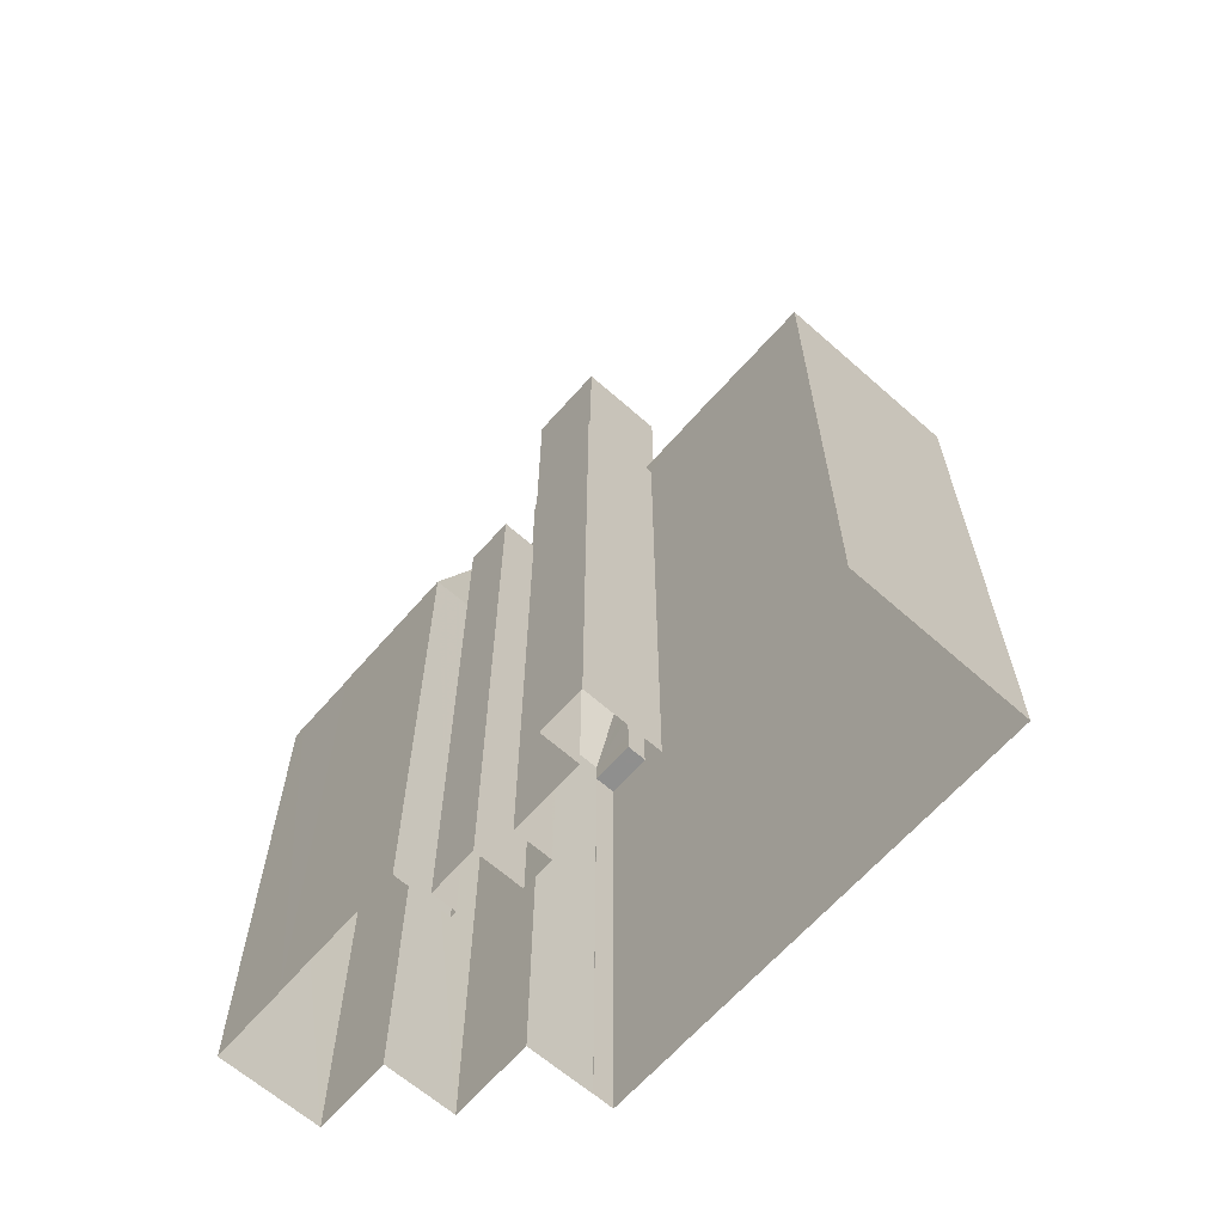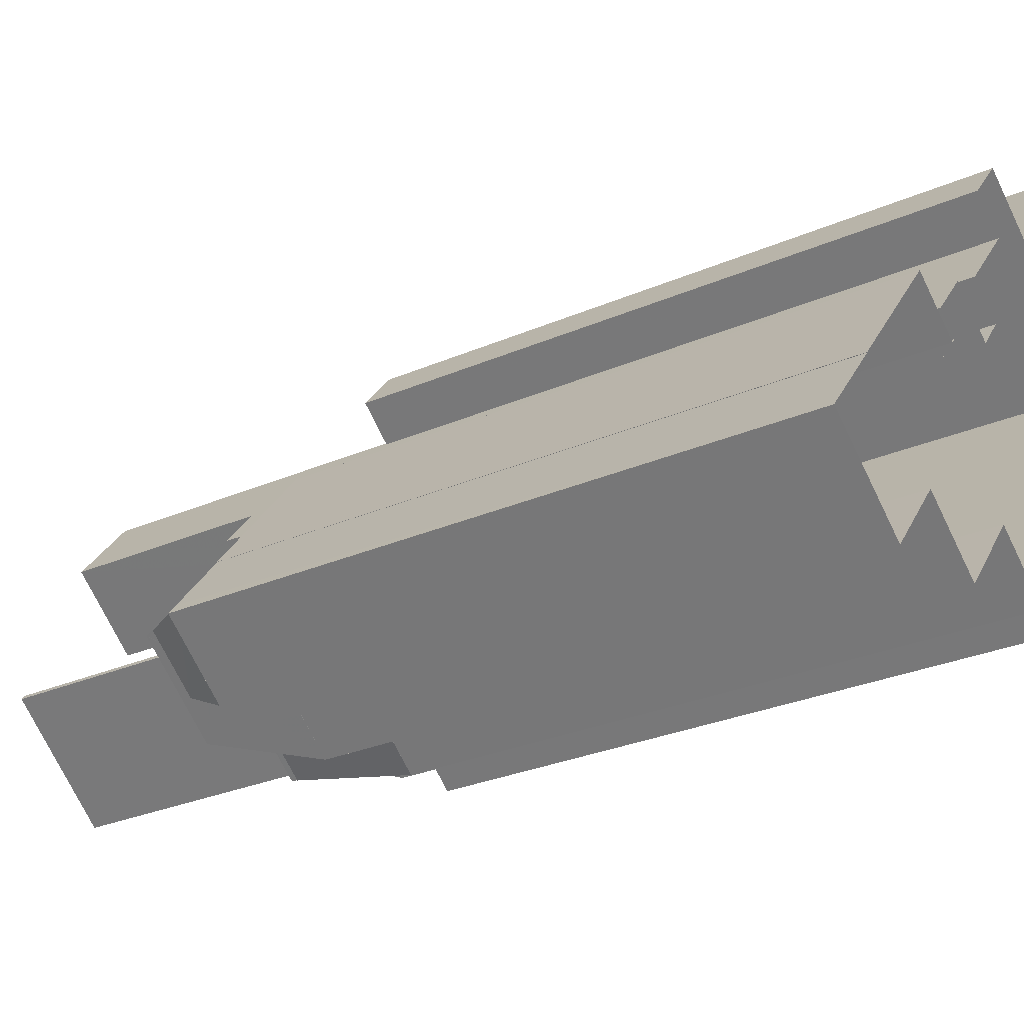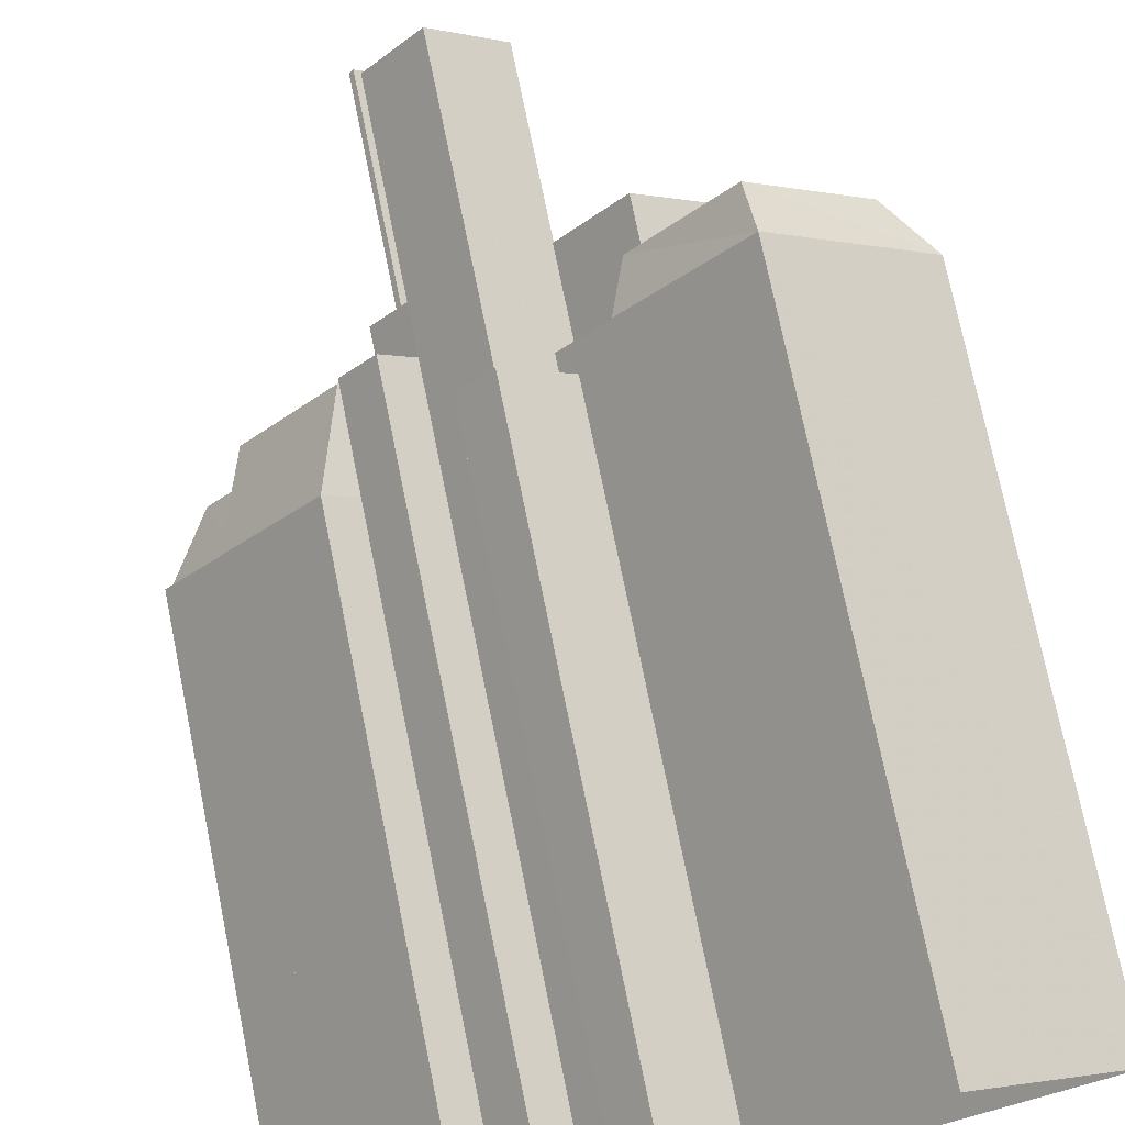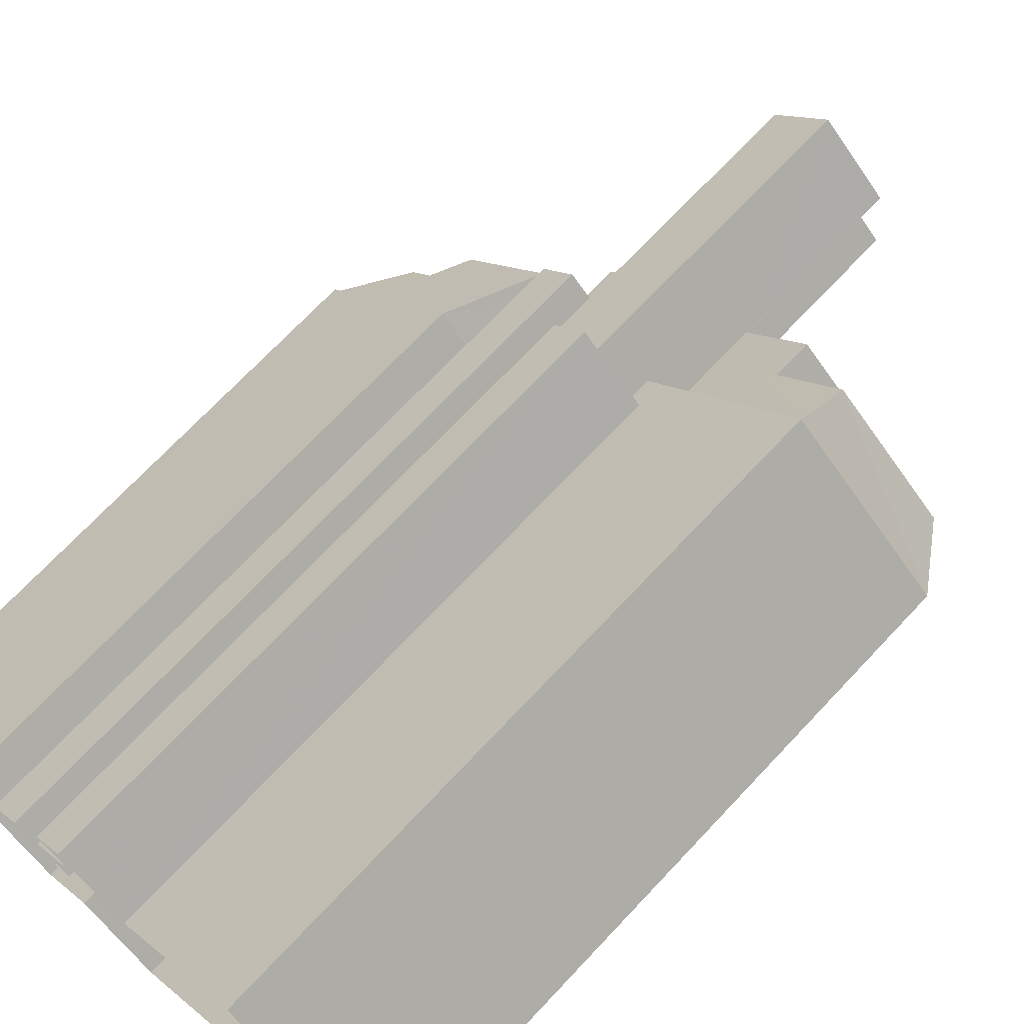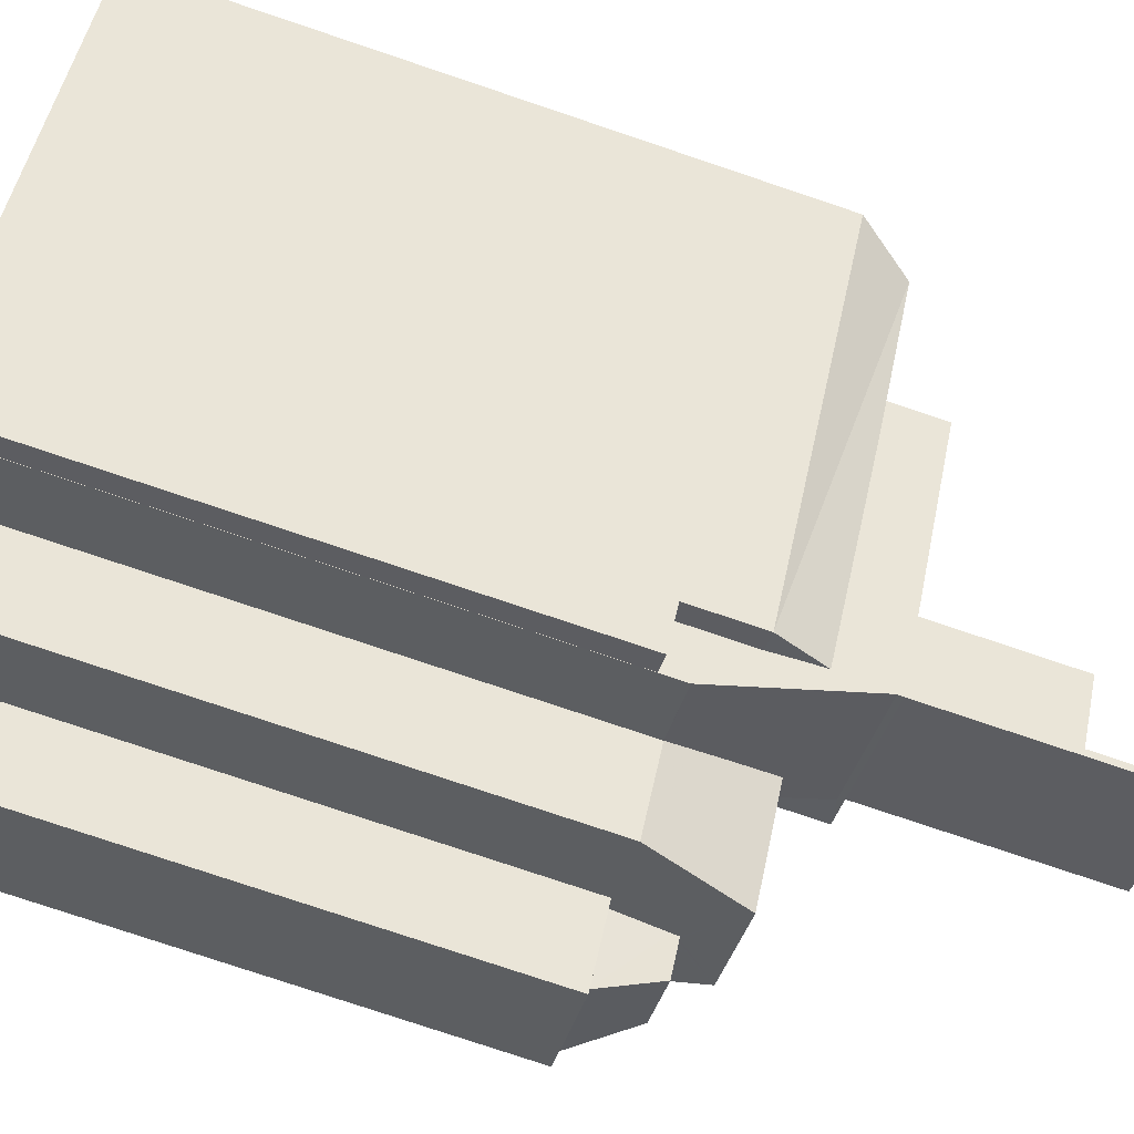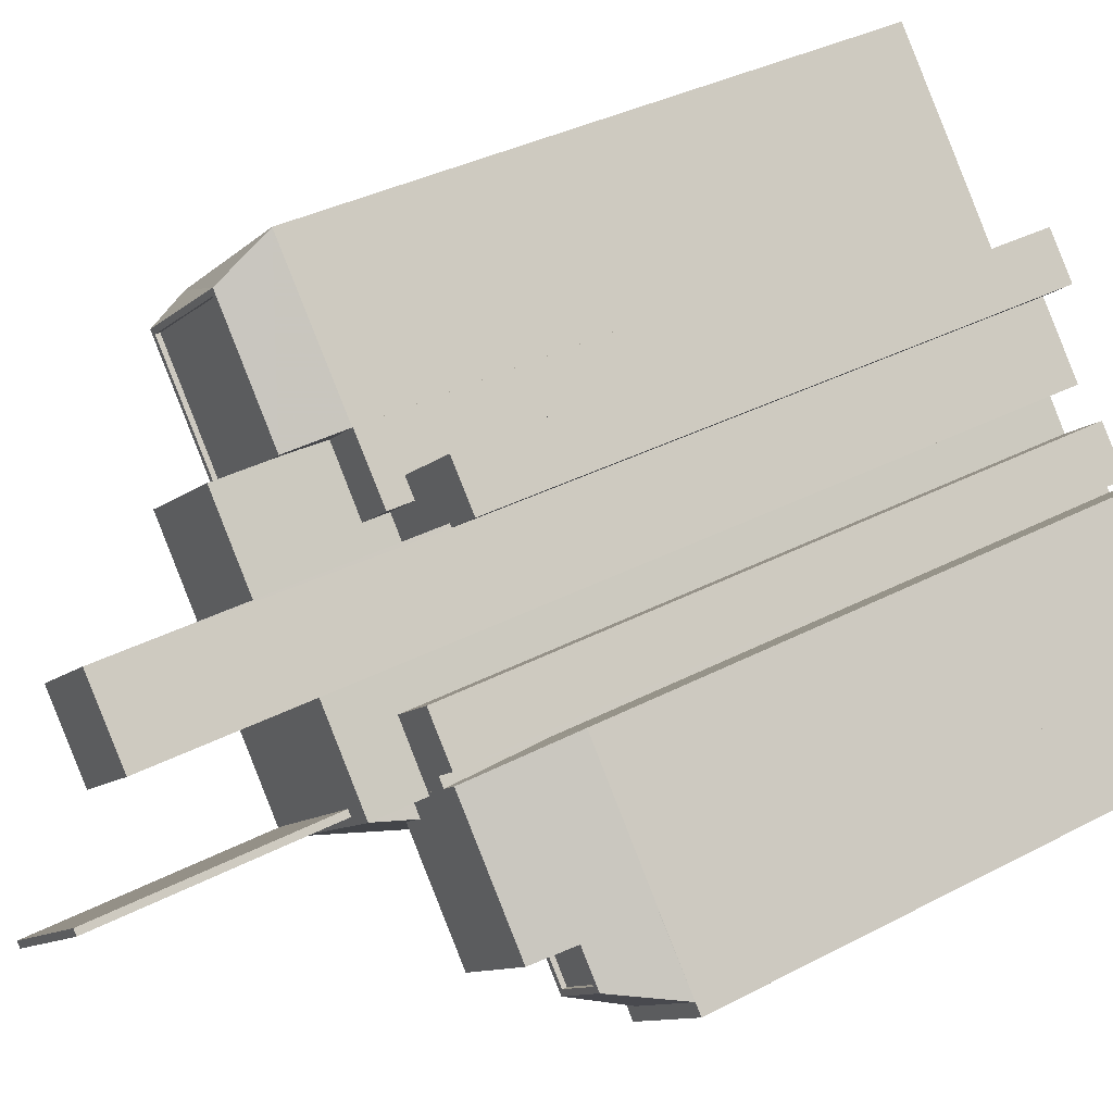
<metadata>
{"format":"obj","ext":"obj","renderer":"f3d","projection":"perspective","resolution":1024,"background":"white","views":[{"elev":-65.3,"azim":178.4,"up":"+Z"},{"elev":-27.0,"azim":124.6,"up":"+Y"},{"elev":74.7,"azim":168.5,"up":"+Y"},{"elev":71.2,"azim":-136.7,"up":"+Y"},{"elev":-78.7,"azim":-108.5,"up":"+Y"},{"elev":35.0,"azim":54.8,"up":"+Y"}]}
</metadata>
<code>
v -1.292e+04 -3.496e+04 74.73
v -1.292e+04 -3.496e+04 73.34
v -1.293e+04 -3.495e+04 74.73
v -1.293e+04 -3.495e+04 41.17
v -1.292e+04 -3.496e+04 73.34
v -1.292e+04 -3.496e+04 41.17
v -1.293e+04 -3.496e+04 73.34
v -1.293e+04 -3.496e+04 74.73
v -1.292e+04 -3.495e+04 73.34
v -1.292e+04 -3.495e+04 41.17
v -1.292e+04 -3.496e+04 41.17
v -1.292e+04 -3.496e+04 73.34
v -1.292e+04 -3.496e+04 41.17
v -1.292e+04 -3.496e+04 73.34
v -1.293e+04 -3.496e+04 74.77
v -1.293e+04 -3.495e+04 74.77
v -1.293e+04 -3.495e+04 41.17
v -1.293e+04 -3.496e+04 74.73
v -1.292e+04 -3.497e+04 70.94
v -1.292e+04 -3.497e+04 74.77
v -1.293e+04 -3.497e+04 70.94
v -1.293e+04 -3.497e+04 41.17
v -1.294e+04 -3.495e+04 41.17
v -1.294e+04 -3.495e+04 74.77
v -1.293e+04 -3.495e+04 74.77
v -1.293e+04 -3.495e+04 41.17
v -1.292e+04 -3.497e+04 72.28
v -1.292e+04 -3.497e+04 70.94
v -1.292e+04 -3.497e+04 74.77
v -1.293e+04 -3.496e+04 76.26
v -1.293e+04 -3.495e+04 77.66
v -1.293e+04 -3.496e+04 77.66
v -1.293e+04 -3.496e+04 77.05
v -1.292e+04 -3.497e+04 76.79
v -1.292e+04 -3.497e+04 76.79
v -1.292e+04 -3.497e+04 77.5
v -1.293e+04 -3.497e+04 70.94
v -1.293e+04 -3.497e+04 41.17
v -1.292e+04 -3.497e+04 41.18
v -1.292e+04 -3.497e+04 70.94
v -1.292e+04 -3.497e+04 70.94
v -1.292e+04 -3.497e+04 41.17
v -1.292e+04 -3.497e+04 72.28
v -1.292e+04 -3.497e+04 41.17
v -1.292e+04 -3.497e+04 80.32
v -1.292e+04 -3.497e+04 80.32
v -1.292e+04 -3.497e+04 77.63
v -1.292e+04 -3.497e+04 80.26
v -1.292e+04 -3.497e+04 77.63
v -1.292e+04 -3.497e+04 72.28
v -1.292e+04 -3.497e+04 41.17
v -1.292e+04 -3.497e+04 72.29
v -1.292e+04 -3.497e+04 41.17
v -1.292e+04 -3.497e+04 72.29
v -1.291e+04 -3.497e+04 41.17
v -1.291e+04 -3.497e+04 72.27
v -1.291e+04 -3.497e+04 72.29
v -1.291e+04 -3.497e+04 72.27
v -1.292e+04 -3.496e+04 41.17
v -1.291e+04 -3.496e+04 72.29
v -1.291e+04 -3.496e+04 41.17
v -1.292e+04 -3.496e+04 72.29
v -1.291e+04 -3.497e+04 41.17
v -1.291e+04 -3.497e+04 72.29
v -1.291e+04 -3.497e+04 72.27
v -1.291e+04 -3.497e+04 41.17
v -1.291e+04 -3.497e+04 72.29
v -1.291e+04 -3.497e+04 75.33
v -1.291e+04 -3.497e+04 75.18
v -1.291e+04 -3.497e+04 75.18
v -1.291e+04 -3.497e+04 72.31
v -1.291e+04 -3.497e+04 75.05
v -1.291e+04 -3.497e+04 77.63
v -1.291e+04 -3.497e+04 75.43
v -1.291e+04 -3.497e+04 75.43
v -1.291e+04 -3.497e+04 75.43
v -1.291e+04 -3.497e+04 77.63
v -1.291e+04 -3.497e+04 73.3
v -1.291e+04 -3.497e+04 75.43
v -1.291e+04 -3.497e+04 75.18
v -1.291e+04 -3.497e+04 75.43
v -1.292e+04 -3.496e+04 76.94
v -1.291e+04 -3.496e+04 77.63
v -1.292e+04 -3.496e+04 77.62
v -1.292e+04 -3.497e+04 77.62
v -1.292e+04 -3.497e+04 77.63
v -1.292e+04 -3.496e+04 41.17
v -1.292e+04 -3.496e+04 77.62
v -1.292e+04 -3.496e+04 41.17
v -1.292e+04 -3.496e+04 77.62
v -1.292e+04 -3.496e+04 41.17
v -1.292e+04 -3.496e+04 77.62
v -1.291e+04 -3.496e+04 41.17
v -1.291e+04 -3.496e+04 77.62
v -1.291e+04 -3.498e+04 41.17
v -1.291e+04 -3.498e+04 72.27
v -1.29e+04 -3.497e+04 72.27
v -1.29e+04 -3.497e+04 41.17
v -1.291e+04 -3.497e+04 72.27
v -1.291e+04 -3.497e+04 75.43
v -1.291e+04 -3.497e+04 75.18
v -1.291e+04 -3.497e+04 75.18
v -1.291e+04 -3.497e+04 75.43
v -1.293e+04 -3.495e+04 77.66
v -1.293e+04 -3.495e+04 77.41
v -1.293e+04 -3.495e+04 77.41
v -1.293e+04 -3.495e+04 77.66
v -1.293e+04 -3.496e+04 77.41
v -1.293e+04 -3.496e+04 77.66
v -1.293e+04 -3.496e+04 77.41
v -1.293e+04 -3.496e+04 77.66
v -1.293e+04 -3.496e+04 77.41
v -1.294e+04 -3.495e+04 77.41
v -1.294e+04 -3.495e+04 77.66
v -1.293e+04 -3.496e+04 77.66
v -1.292e+04 -3.496e+04 41.17
v -1.292e+04 -3.496e+04 80.56
v -1.292e+04 -3.497e+04 80.56
v -1.292e+04 -3.497e+04 77.63
v -1.292e+04 -3.497e+04 80.26
v -1.292e+04 -3.497e+04 80.26
v -1.292e+04 -3.497e+04 80.56
v -1.292e+04 -3.497e+04 80.56
v -1.293e+04 -3.496e+04 77.66
v -1.293e+04 -3.496e+04 80.56
v -1.293e+04 -3.496e+04 77.66
v -1.293e+04 -3.496e+04 80.56
v -1.292e+04 -3.497e+04 80.3
v -1.293e+04 -3.496e+04 80.56
v -1.292e+04 -3.496e+04 73.34
v -1.292e+04 -3.496e+04 80.56
v -1.292e+04 -3.497e+04 80.56
v -1.292e+04 -3.497e+04 93.03
v -1.292e+04 -3.497e+04 93.03
v -1.292e+04 -3.497e+04 80.56
v -1.292e+04 -3.497e+04 80.56
v -1.292e+04 -3.497e+04 93.03
v -1.292e+04 -3.497e+04 80.56
v -1.292e+04 -3.497e+04 93.03
v -1.292e+04 -3.496e+04 73.34
v -1.292e+04 -3.496e+04 90.05
v -1.292e+04 -3.496e+04 41.17
v -1.292e+04 -3.496e+04 90.05
v -1.292e+04 -3.496e+04 90.05
v -1.292e+04 -3.496e+04 80.56
v -1.292e+04 -3.496e+04 90.05
v -1.292e+04 -3.496e+04 80.56
v -1.293e+04 -3.495e+04 77.66
v -1.294e+04 -3.495e+04 77.66
v -1.292e+04 -3.497e+04 75.01
v -1.292e+04 -3.497e+04 76.74
v -1.292e+04 -3.497e+04 77.63
v -1.291e+04 -3.497e+04 72.27
v -1.291e+04 -3.497e+04 75.43
v -1.291e+04 -3.497e+04 75.43
f 4 23 26
f 38 22 39
f 22 23 6
f 26 17 4
f 13 6 10
f 11 13 10
f 63 66 61
f 55 98 95
f 23 4 6
f 53 51 55
f 93 87 91
f 66 98 55
f 44 42 51
f 42 39 22
f 87 89 91
f 142 116 13
f 61 66 59
f 116 89 22
f 59 89 87
f 116 22 6
f 116 6 13
f 55 51 59
f 66 55 59
f 42 22 51
f 22 89 51
f 51 89 59
f 18 1 3
f 18 8 1
f 7 130 5
f 2 5 140
f 2 140 9
f 9 140 12
f 12 140 14
f 5 130 140
f 24 148 25
f 149 148 24
f 148 31 25
f 25 31 16
f 24 20 149
f 20 124 149
f 20 36 124
f 41 19 40
f 40 19 37
f 41 28 19
f 37 19 21
f 50 54 43
f 46 43 120
f 54 150 43
f 43 150 121
f 120 128 46
f 43 121 120
f 151 121 150
f 49 48 152
f 152 121 151
f 48 121 152
f 128 45 46
f 52 151 150
f 54 52 150
f 151 73 152
f 151 52 73
f 77 64 60
f 77 60 83
f 94 90 88
f 90 92 88
f 88 85 84
f 88 92 85
f 58 56 153
f 56 96 153
f 153 97 99
f 153 96 97
f 65 67 99
f 78 154 99
f 71 78 99
f 67 71 99
f 81 154 78
f 155 153 99
f 99 154 155
f 153 72 57
f 58 153 57
f 72 155 74
f 72 153 155
f 79 100 81
f 81 100 154
f 74 155 103
f 100 155 154
f 76 75 103
f 75 74 103
f 103 155 100
f 80 70 101
f 101 70 102
f 70 69 102
f 31 107 32
f 126 149 124
f 31 148 104
f 32 109 111
f 148 149 104
f 115 114 126
f 104 149 114
f 107 109 32
f 107 31 104
f 114 149 126
f 110 108 112
f 112 108 113
f 113 108 105
f 108 106 105
f 152 73 49
f 47 49 119
f 86 119 83
f 49 73 77
f 83 119 77
f 119 49 77
f 123 138 122
f 127 122 132
f 132 122 138
f 129 125 127
f 138 123 136
f 132 145 127
f 123 118 136
f 132 135 145
f 147 131 129
f 118 117 135
f 136 118 135
f 117 145 135
f 145 147 127
f 147 129 127
f 139 134 133
f 139 137 134
f 144 141 146
f 144 143 141
f 1 2 3
f 3 2 4
f 1 5 2
f 4 2 6
f 7 1 8
f 7 5 1
f 9 10 6
f 2 9 6
f 9 11 10
f 9 12 11
f 13 11 12
f 14 13 12
f 15 3 16
f 16 3 17
f 15 18 3
f 17 3 4
f 19 20 21
f 22 21 23
f 23 21 24
f 21 20 24
f 25 26 23
f 24 25 23
f 25 17 26
f 25 16 17
f 27 20 19
f 19 28 27
f 29 20 27
f 15 16 30
f 16 31 30
f 32 33 31
f 31 33 30
f 34 20 29
f 35 36 34
f 36 20 34
f 37 38 39
f 40 37 39
f 21 38 37
f 21 22 38
f 41 39 42
f 41 40 39
f 27 41 43
f 43 41 44
f 27 28 41
f 44 41 42
f 34 45 35
f 34 46 45
f 47 48 49
f 27 43 29
f 29 43 34
f 43 46 34
f 50 43 44
f 51 50 44
f 52 50 53
f 53 50 51
f 54 50 52
f 55 56 53
f 53 56 52
f 56 57 52
f 58 57 56
f 59 60 61
f 59 62 60
f 60 63 61
f 60 64 63
f 64 65 63
f 63 65 66
f 67 65 64
f 68 69 70
f 67 64 71
f 72 52 57
f 72 73 52
f 73 74 75
f 72 74 73
f 76 68 70
f 75 76 77
f 73 75 77
f 78 71 64
f 79 70 80
f 77 78 64
f 77 81 78
f 77 79 81
f 77 76 70
f 77 70 79
f 82 83 60
f 62 82 60
f 84 83 82
f 85 86 84
f 86 83 84
f 62 87 88
f 88 84 82
f 62 59 87
f 62 88 82
f 89 90 91
f 89 92 90
f 90 93 91
f 90 94 93
f 94 87 93
f 94 88 87
f 56 55 95
f 96 56 95
f 97 96 95
f 98 97 95
f 65 99 66
f 66 99 98
f 99 97 98
f 80 100 79
f 80 101 100
f 100 101 102
f 103 100 102
f 69 68 102
f 102 68 103
f 68 76 103
f 104 105 106
f 107 104 106
f 108 107 106
f 108 109 107
f 110 109 108
f 110 111 109
f 112 113 114
f 115 112 114
f 104 113 105
f 104 114 113
f 89 116 92
f 116 117 92
f 86 118 119
f 92 117 118
f 85 92 86
f 86 92 118
f 119 48 47
f 118 48 119
f 120 121 122
f 48 123 121
f 121 123 122
f 118 123 48
f 124 125 126
f 124 127 125
f 122 127 45
f 128 120 122
f 35 45 36
f 124 36 127
f 128 122 45
f 45 127 36
f 126 125 115
f 112 115 111
f 110 112 111
f 32 129 33
f 111 125 129
f 32 111 129
f 115 125 111
f 8 18 15
f 7 8 130
f 30 33 8
f 30 8 15
f 131 130 8
f 33 129 131
f 33 131 8
f 132 133 134
f 135 132 134
f 136 134 137
f 136 135 134
f 138 137 139
f 138 136 137
f 138 139 133
f 132 138 133
f 140 141 14
f 13 14 142
f 142 14 143
f 14 141 143
f 144 117 143
f 143 117 142
f 144 145 117
f 142 117 116
f 146 147 145
f 144 146 145
f 131 141 140
f 140 130 131
f 146 141 131
f 147 146 131

</code>
